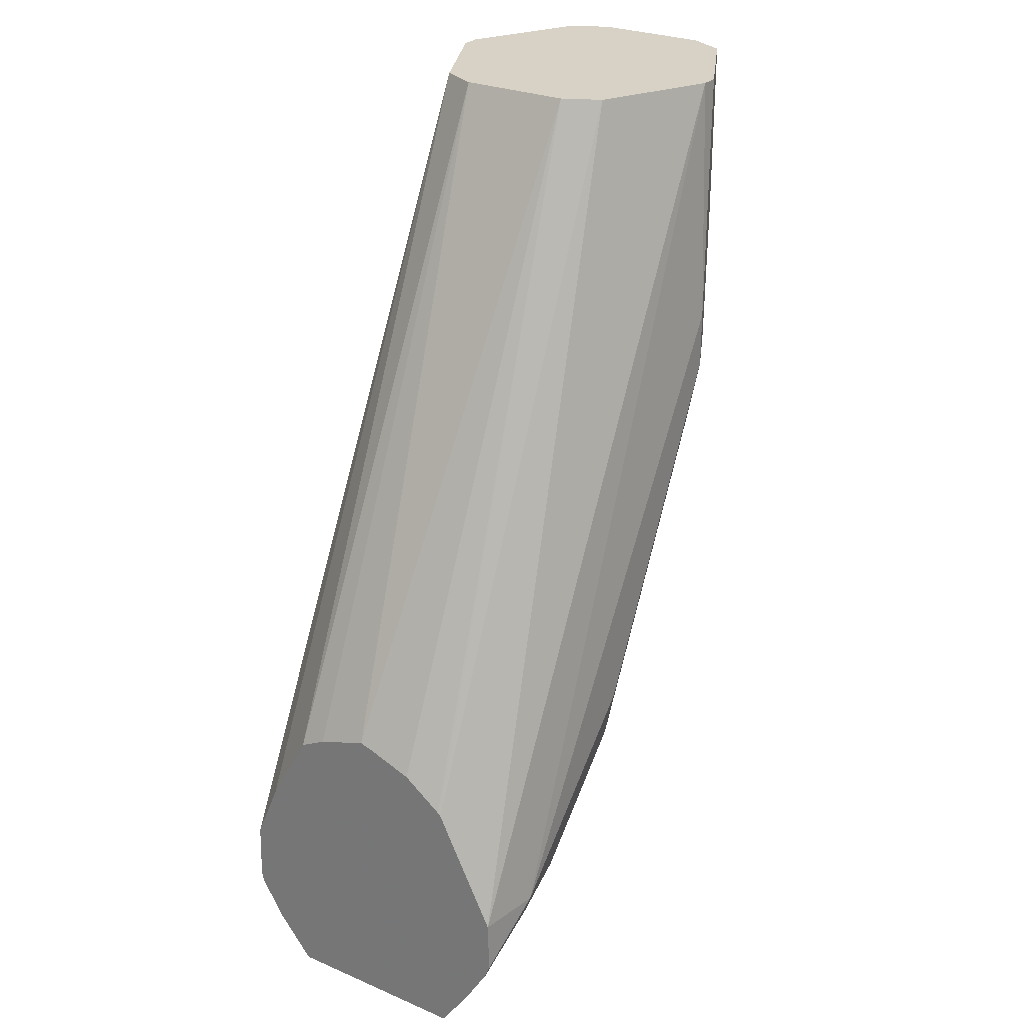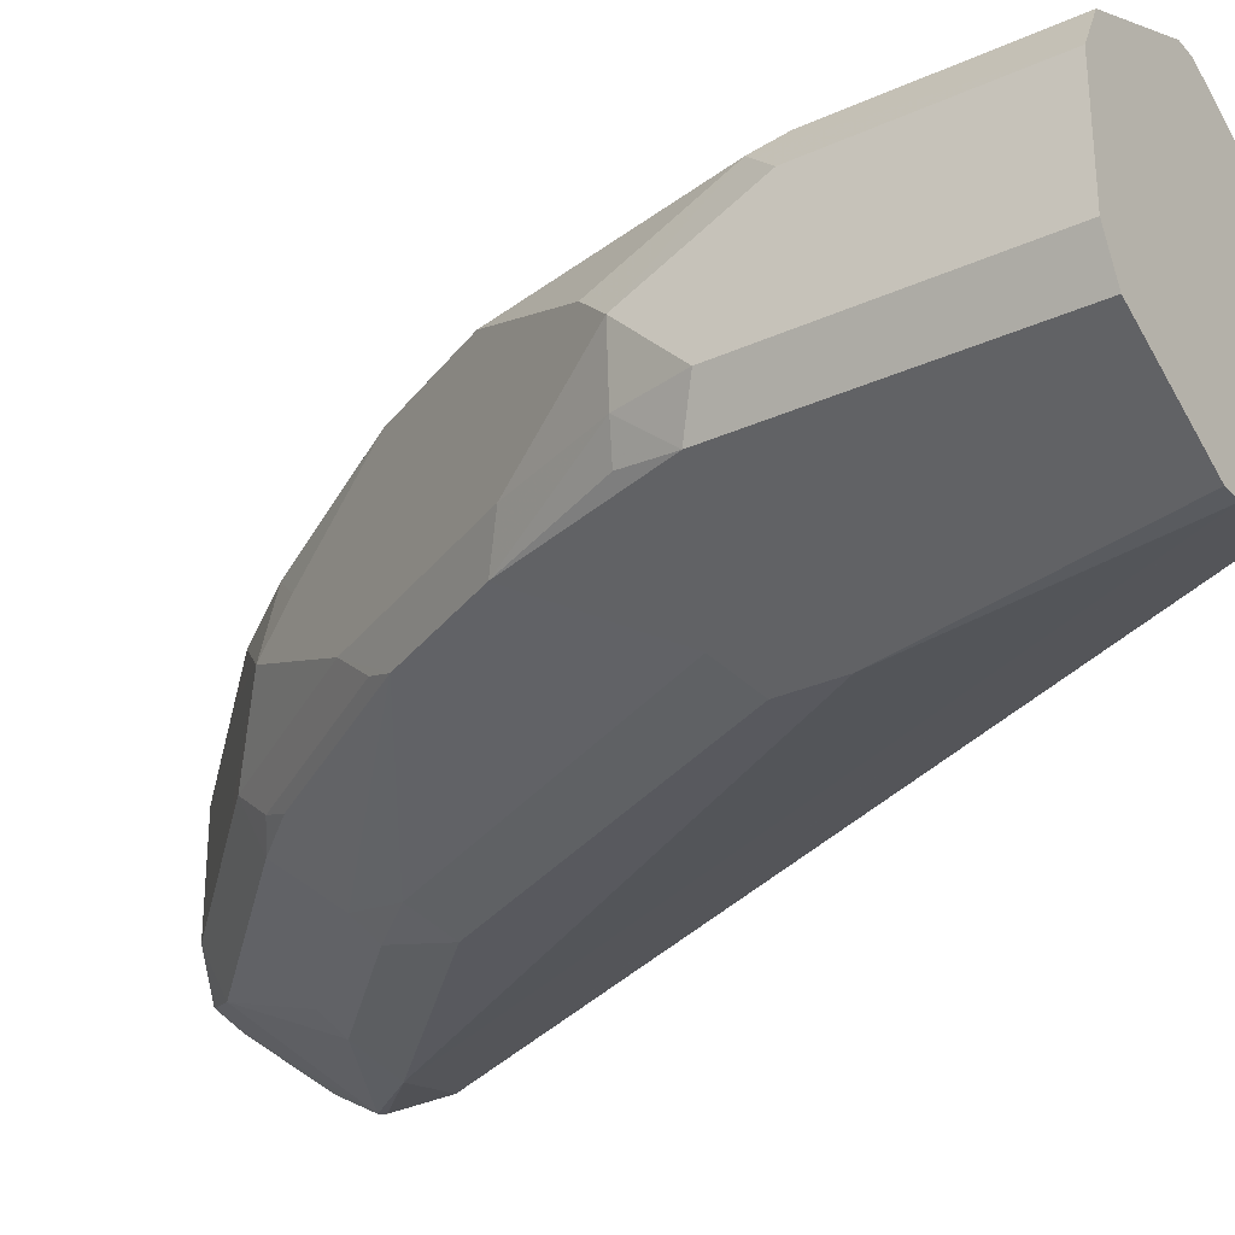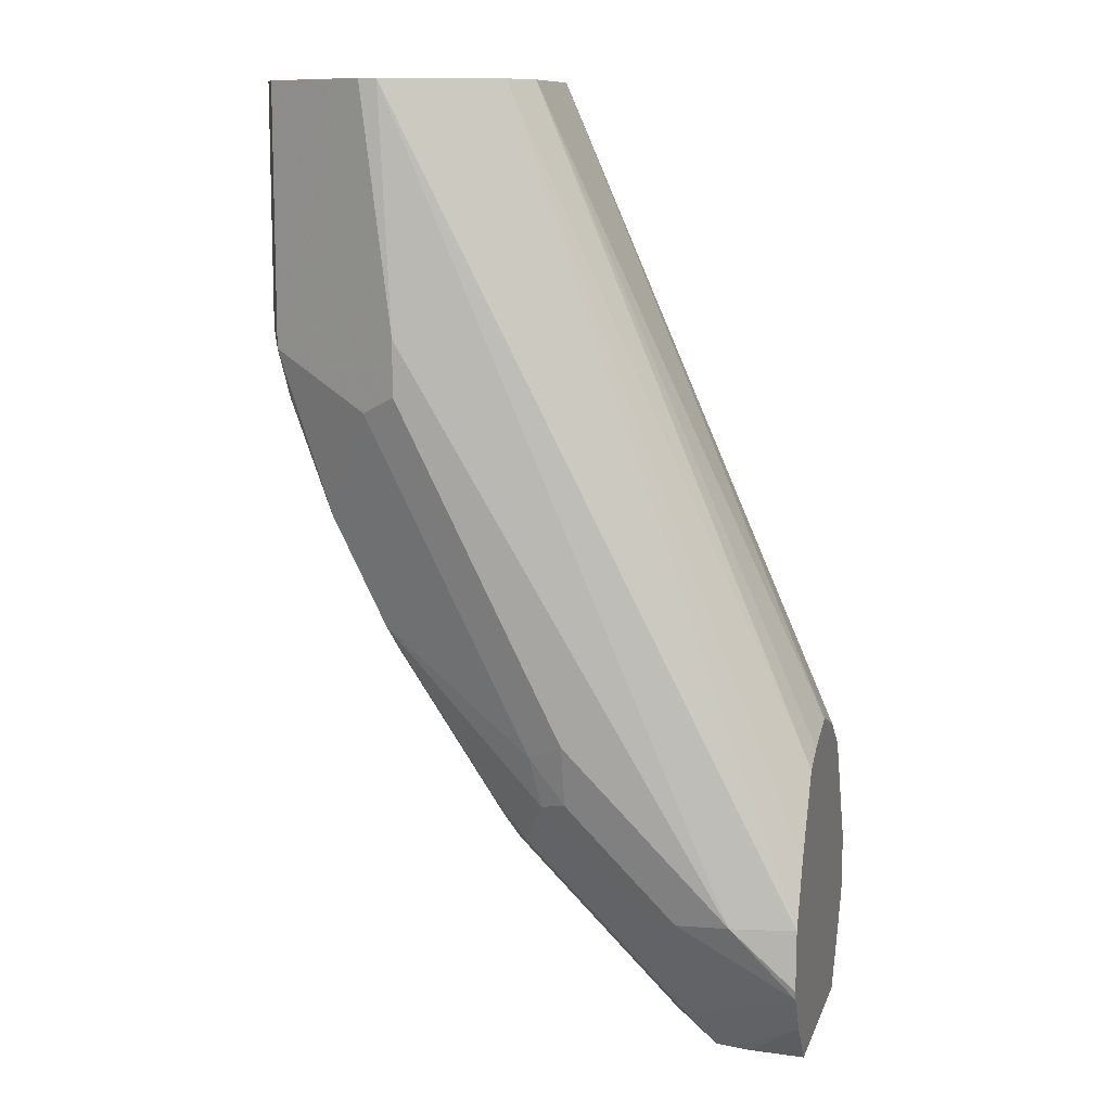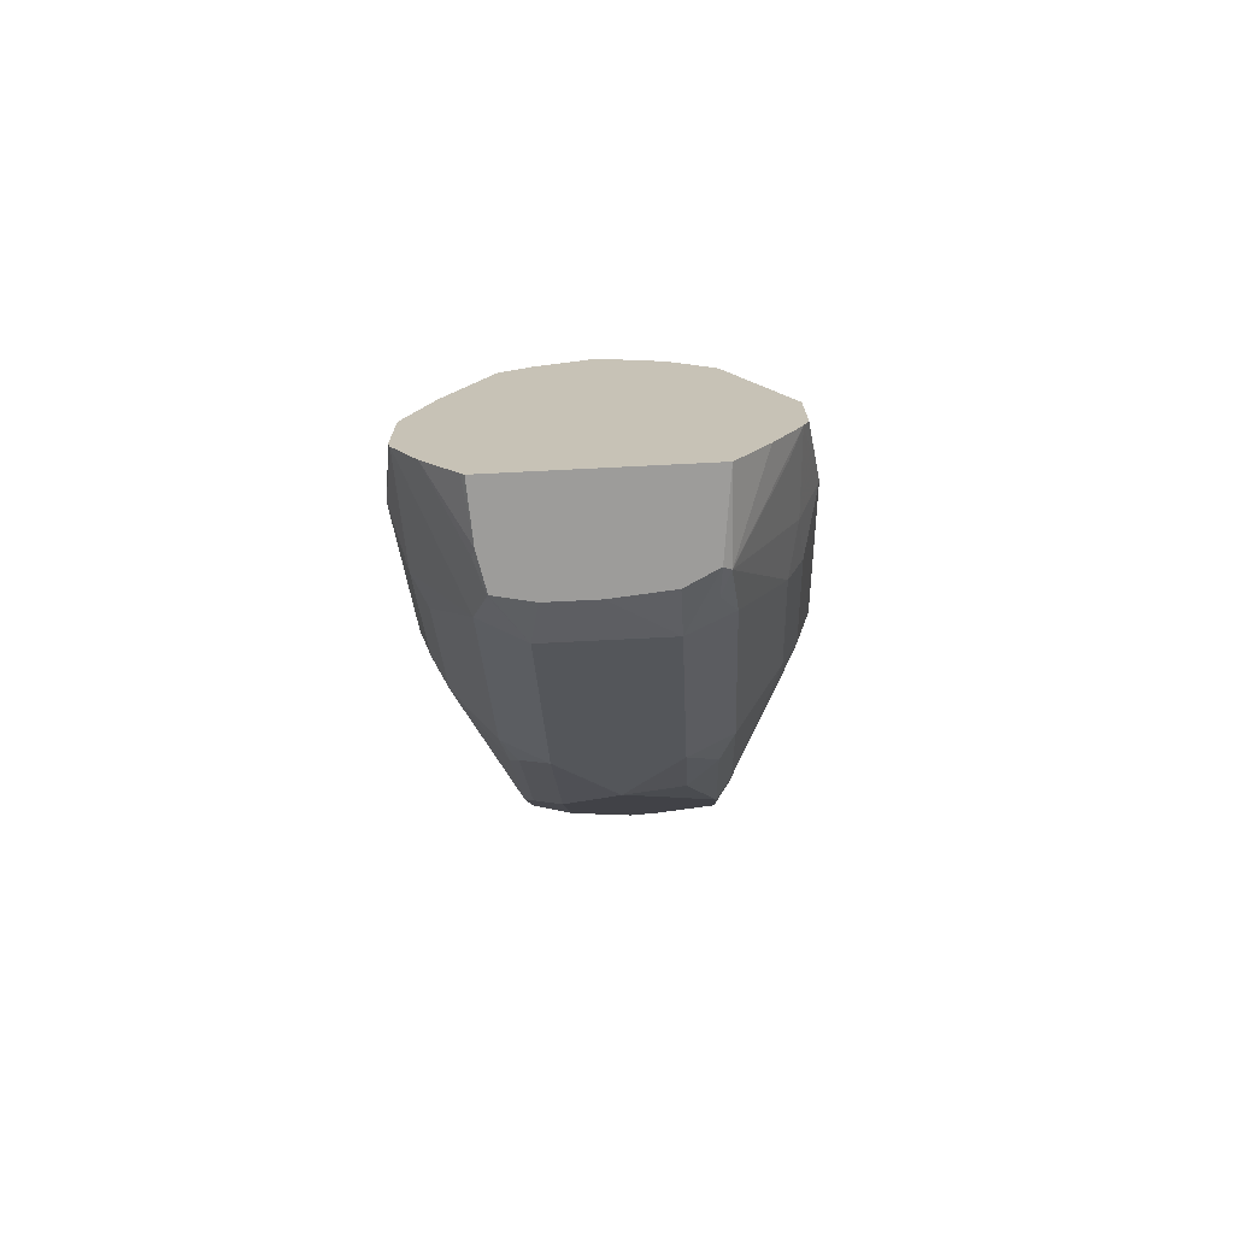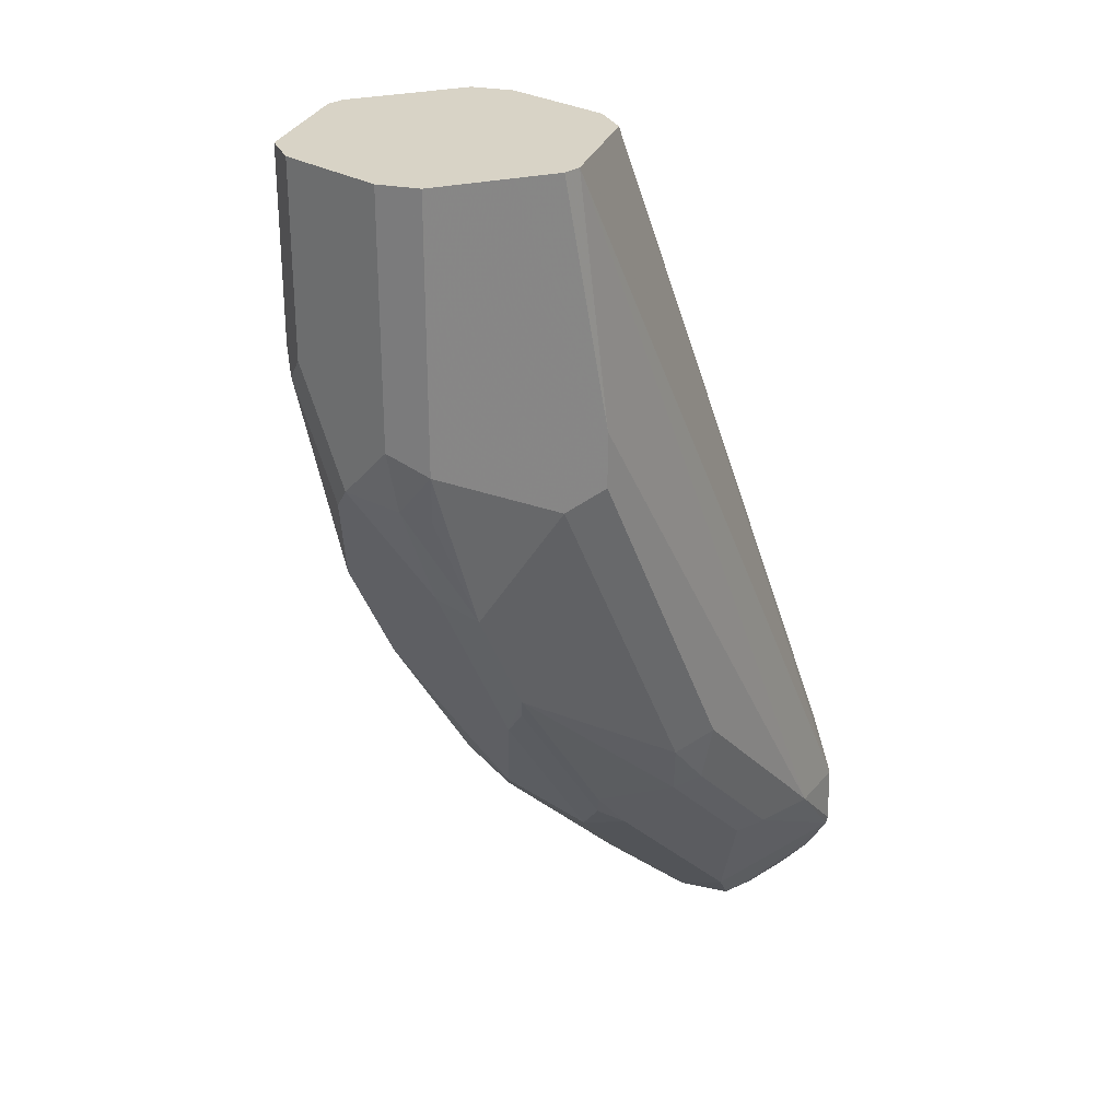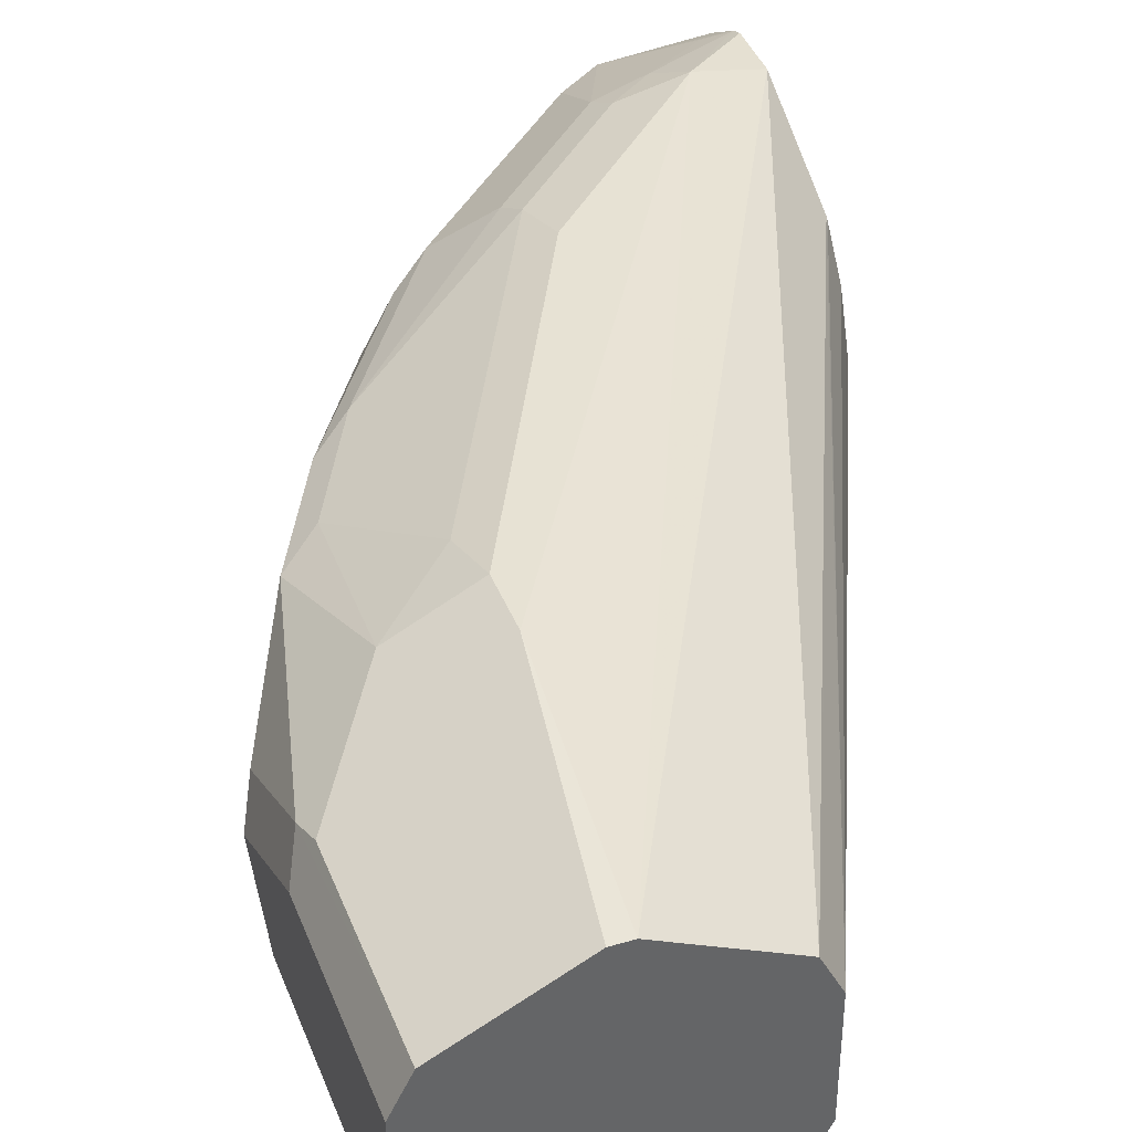
<metadata>
{"format":"obj","ext":"obj","renderer":"f3d","projection":"perspective","resolution":1024,"background":"white","views":[{"elev":27.3,"azim":-56.7,"up":"+Y"},{"elev":-30.3,"azim":123.3,"up":"+Z"},{"elev":10.6,"azim":-164.5,"up":"+Y"},{"elev":-70.3,"azim":-87.1,"up":"+Y"},{"elev":27.8,"azim":133.2,"up":"+Y"},{"elev":40.0,"azim":159.8,"up":"+Z"}]}
</metadata>
<code>
v 0.7105 -0.01908 -0.03088
v 0.7046 -0.01908 -0.04269
v 0.7105 -0.01908 0.03088
v 0.7105 -0.1545 -0.03088
v 0.7003 -0.01908 -0.05148
v 0.7003 -0.1648 -0.05148
v 0.7003 -0.01908 0.05148
v 0.7028 -0.139 0.04634
v 0.7105 -0.1236 0.03088
v 0.7105 -0.1854 -0
v 0.7028 -0.1892 -0.03088
v 0.6606 -0.01908 -0.07133
v 0.6951 -0.1931 -0.04634
v 0.6693 -0.2575 -0.05148
v 0.6385 -0.1957 -0.08238
v 0.6179 -0.1854 -0.09268
v 0.6796 -0.1545 -0.06178
v 0.6875 -0.01908 0.05784
v 0.7003 -0.1236 0.05148
v 0.659 -0.1854 0.07207
v 0.6719 -0.2626 0.04634
v 0.7028 -0.2008 0.01544
v 0.7003 -0.206 -0
v 0.6796 -0.2472 -0.03088
v 0.6385 -0.01908 -0.08238
v 0.6179 -0.1545 -0.09268
v 0.6385 -0.3192 -0.05148
v 0.5458 -0.381 -0.08238
v 0.587 -0.2472 -0.09268
v 0.5252 -0.3707 -0.09268
v 0.6463 -0.01908 0.07844
v 0.6179 -0.1854 0.09268
v 0.6796 -0.1236 0.06178
v 0.6385 -0.1854 0.08238
v 0.6217 -0.2163 0.08495
v 0.6526 -0.2781 0.05405
v 0.6796 -0.2472 0.03088
v 0.641 -0.3243 0.04634
v 0.6488 -0.3089 0.03088
v 0.6488 -0.3089 -0.03088
v 0.6282 -0.01908 -0.08238
v 0.4325 -0.4634 -0.09268
v 0.6282 -0.3501 -0.03088
v 0.6333 -0.3321 -0.04634
v 0.5767 -0.4119 -0.05148
v 0.5406 -0.4093 -0.07722
v 0.5252 -0.4055 -0.08495
v 0.4634 -0.4325 -0.09268
v 0.6385 -0.01908 0.08238
v 0.6179 -0.1545 0.09268
v 0.587 -0.2472 0.09268
v 0.5908 -0.2781 0.08495
v 0.5291 -0.4016 0.08495
v 0.6217 -0.3398 0.05405
v 0.5793 -0.417 0.04634
v 0.5985 -0.4016 0.03088
v 0.6101 -0.3861 0.01544
v 0.5972 -0.4119 -0
v 0.6282 -0.3501 0.03088
v 0.5948 -0.01908 -0.06572
v 0.3973 -0.4639 -0.08508
v 0.3973 -0.4635 -0.08499
v 0.4634 -0.4673 -0.08495
v 0.3973 -0.5025 -0.08495
v 0.3973 -0.4976 -0.08604
v 0.5664 -0.4428 -0.03088
v 0.5715 -0.4248 -0.04634
v 0.5561 -0.4363 -0.05405
v 0.5252 -0.4673 -0.05405
v 0.4789 -0.4711 -0.07722
v 0.6282 -0.01908 0.08238
v 0.4325 -0.4634 0.09268
v 0.5252 -0.3707 0.09268
v 0.4982 -0.4325 0.08495
v 0.5329 -0.417 0.07722
v 0.5599 -0.4325 0.05405
v 0.5664 -0.4428 0.03088
v 0.5355 -0.4737 0.03088
v 0.5355 -0.4737 -0.03088
v 0.5664 -0.01908 -0.05148
v 0.3973 -0.429 -0.07036
v 0.4634 -0.5291 -0.05405
v 0.4325 -0.5458 -0.05148
v 0.3973 -0.5245 -0.07167
v 0.4737 -0.5355 -0.03088
v 0.5679 -0.01908 0.05224
v 0.3973 -0.4644 0.08604
v 0.3973 -0.4943 0.08677
v 0.3973 -0.5012 0.08408
v 0.4428 -0.484 0.08238
v 0.4673 -0.4634 0.08495
v 0.4634 -0.4325 0.09268
v 0.4712 -0.4788 0.07722
v 0.4982 -0.4943 0.05405
v 0.5291 -0.4634 0.05405
v 0.4737 -0.5355 0.03088
v 0.5561 -0.01908 -0.03088
v 0.3973 -0.3861 -0.04634
v 0.448 -0.5484 -0.04634
v 0.4276 -0.5491 -0.04984
v 0.3973 -0.547 -0.0534
v 0.4515 -0.5491 -0.02595
v 0.4474 -0.5491 -0.04576
v 0.5664 -0.01908 0.05148
v 0.3973 -0.3983 0.05351
v 0.3973 -0.5249 0.06986
v 0.4428 -0.5458 0.05148
v 0.4094 -0.5097 0.07722
v 0.4673 -0.5252 0.05405
v 0.4557 -0.5406 0.04634
v 0.4402 -0.5491 0.04772
v 0.4486 -0.5491 0.03088
v 0.4515 -0.5491 -0
v 0.5561 -0.01908 0.03088
v 0.3973 -0.3781 -0.03099
v 0.3973 -0.3685 -0.002159
v 0.3973 -0.5491 -0.05158
v 0.5656 -0.01908 0.04997
v 0.3973 -0.3967 0.05189
v 0.3973 -0.5491 0.053
v 0.3973 -0.3707 0.005044
v 0.3973 -0.3801 0.03016
f 61 121 116
f 61 120 106
f 61 116 115
f 61 122 121
f 61 119 122
f 61 106 89
f 61 87 105
f 61 88 87
f 61 89 88
f 61 115 98
f 61 105 119
f 61 98 81
f 71 86 87
f 62 81 80
f 63 70 82
f 63 82 64
f 64 82 83
f 64 83 84
f 66 79 69
f 66 69 68
f 66 68 67
f 69 79 85
f 69 85 82
f 71 87 72
f 61 117 120
f 61 81 62
f 61 101 117
f 45 67 68
f 61 64 84
f 72 87 88
f 43 67 44
f 45 68 46
f 46 68 69
f 46 69 82
f 46 82 70
f 46 70 63
f 46 63 47
f 49 71 50
f 50 71 72
f 51 73 53
f 51 53 52
f 53 73 74
f 53 74 75
f 53 75 54
f 54 75 76
f 55 76 77
f 55 77 56
f 56 77 58
f 56 58 57
f 58 77 78
f 58 78 96
f 58 96 85
f 58 85 79
f 58 79 66
f 60 62 80
f 61 65 64
f 61 84 101
f 72 88 89
f 107 120 111
f 72 90 91
f 93 109 94
f 94 109 96
f 94 96 95
f 96 109 110
f 96 110 111
f 96 111 112
f 96 112 113
f 97 98 115
f 97 115 116
f 97 116 114
f 99 103 100
f 100 103 102
f 93 107 109
f 100 102 113
f 100 112 111
f 100 111 120
f 100 120 117
f 100 117 101
f 104 118 105
f 105 118 114
f 105 114 119
f 106 120 107
f 43 66 67
f 107 111 110
f 107 110 109
f 114 116 121
f 100 113 112
f 90 107 93
f 90 108 107
f 90 93 91
f 72 91 92
f 73 92 74
f 74 92 91
f 74 91 93
f 74 93 75
f 75 93 94
f 75 94 95
f 75 95 76
f 76 95 78
f 76 78 77
f 78 95 96
f 80 81 98
f 80 98 97
f 82 85 99
f 82 99 83
f 83 99 100
f 83 100 84
f 84 100 101
f 85 96 113
f 85 113 102
f 85 102 103
f 85 103 99
f 86 104 87
f 87 104 105
f 89 106 107
f 89 107 108
f 89 108 90
f 72 89 90
f 43 58 66
f 19 33 32
f 42 64 65
f 6 13 14
f 6 14 15
f 6 15 16
f 6 16 17
f 6 17 12
f 7 18 19
f 7 19 8
f 8 19 20
f 8 20 21
f 8 21 22
f 8 22 10
f 8 10 9
f 6 11 13
f 10 22 23
f 10 24 11
f 11 24 14
f 11 14 13
f 12 17 16
f 12 16 26
f 12 26 25
f 14 24 40
f 14 40 27
f 14 27 28
f 14 28 15
f 15 29 16
f 15 28 30
f 10 23 24
f 15 30 29
f 5 6 12
f 4 10 11
f 114 121 122
f 1 2 5
f 1 5 12
f 1 12 25
f 1 25 41
f 1 41 60
f 1 60 80
f 1 80 97
f 1 97 114
f 1 114 118
f 1 118 104
f 1 104 86
f 4 11 6
f 1 86 71
f 1 49 31
f 1 31 18
f 1 18 7
f 1 7 3
f 1 3 9
f 1 9 10
f 1 10 4
f 1 4 2
f 2 4 6
f 2 6 5
f 3 7 8
f 3 8 9
f 1 71 49
f 16 29 30
f 16 30 48
f 16 48 42
f 31 50 32
f 32 35 34
f 32 50 72
f 32 72 92
f 32 92 73
f 32 73 51
f 32 51 52
f 32 52 35
f 35 52 36
f 36 52 53
f 36 53 54
f 38 54 76
f 31 49 50
f 38 76 55
f 38 56 57
f 38 57 58
f 38 58 59
f 38 59 39
f 39 59 58
f 39 58 43
f 39 43 40
f 41 42 61
f 41 61 62
f 41 62 60
f 42 48 63
f 42 63 64
f 38 55 56
f 30 63 48
f 30 47 63
f 28 47 30
f 16 42 26
f 18 31 32
f 18 32 33
f 18 33 19
f 19 32 34
f 19 34 20
f 20 34 35
f 20 35 36
f 20 36 21
f 21 37 22
f 21 36 54
f 21 54 38
f 21 38 39
f 21 39 37
f 22 37 23
f 23 37 39
f 23 39 40
f 23 40 24
f 25 26 41
f 26 42 41
f 27 40 43
f 27 43 44
f 27 44 67
f 27 67 45
f 27 45 46
f 27 46 28
f 28 46 47
f 42 65 61
f 114 122 119

</code>
